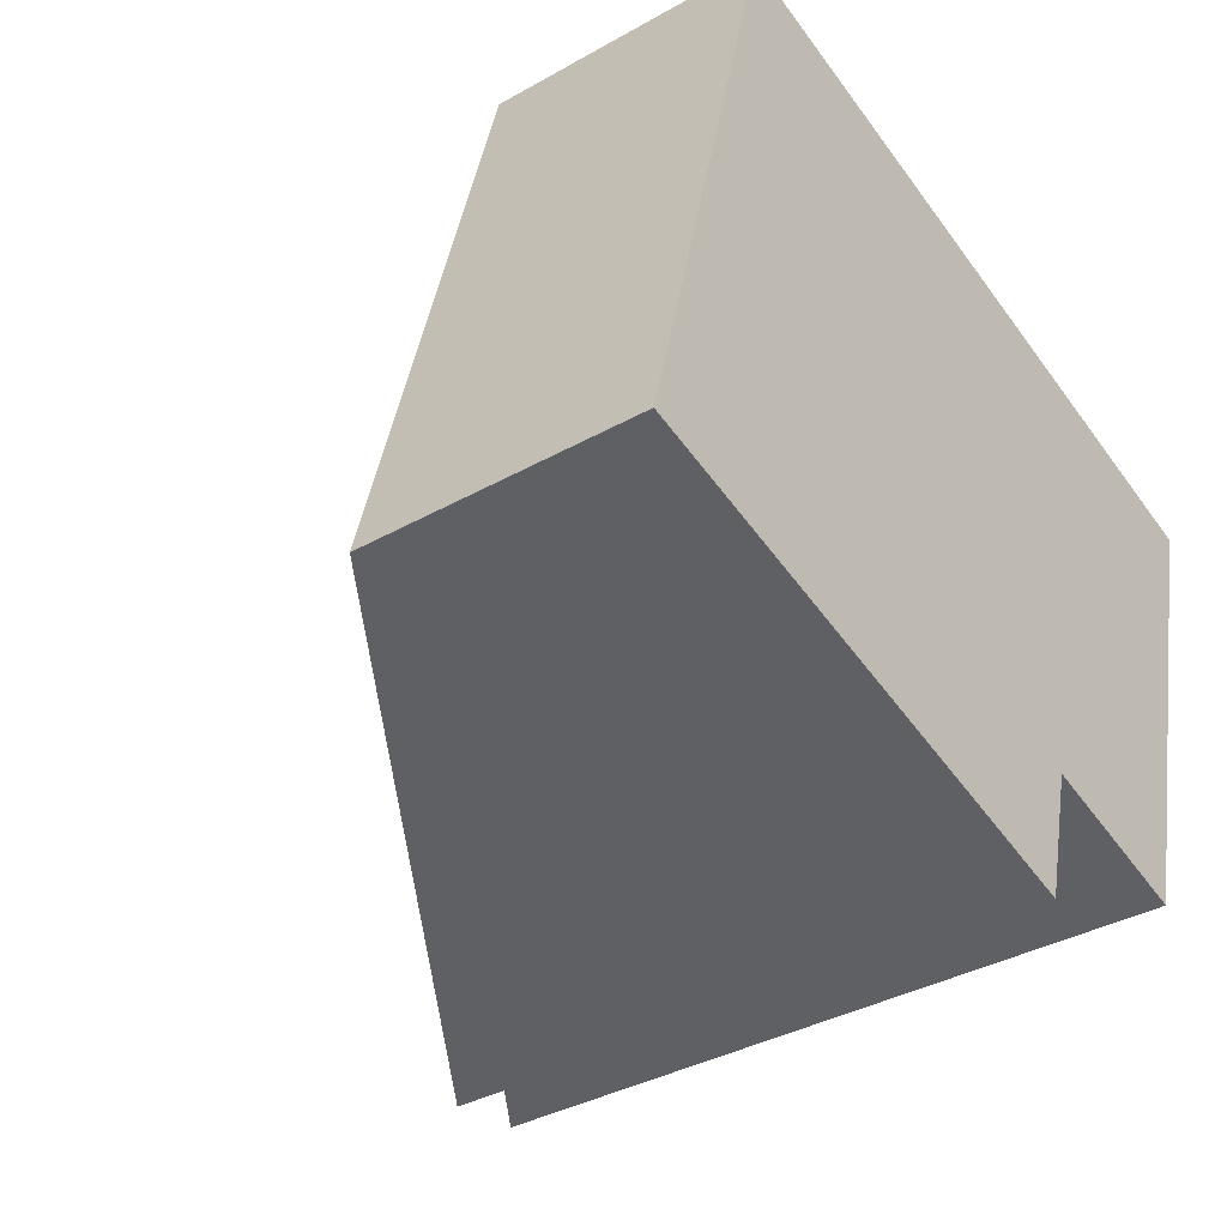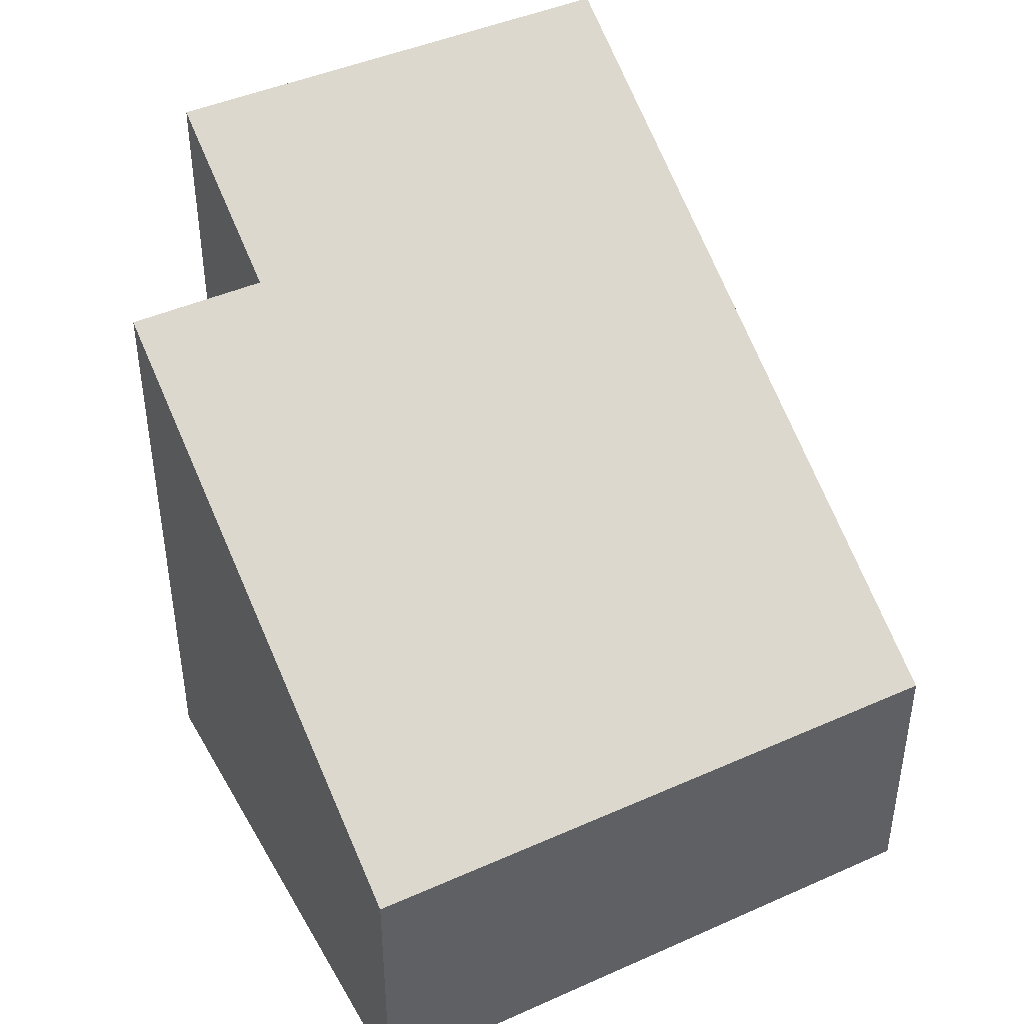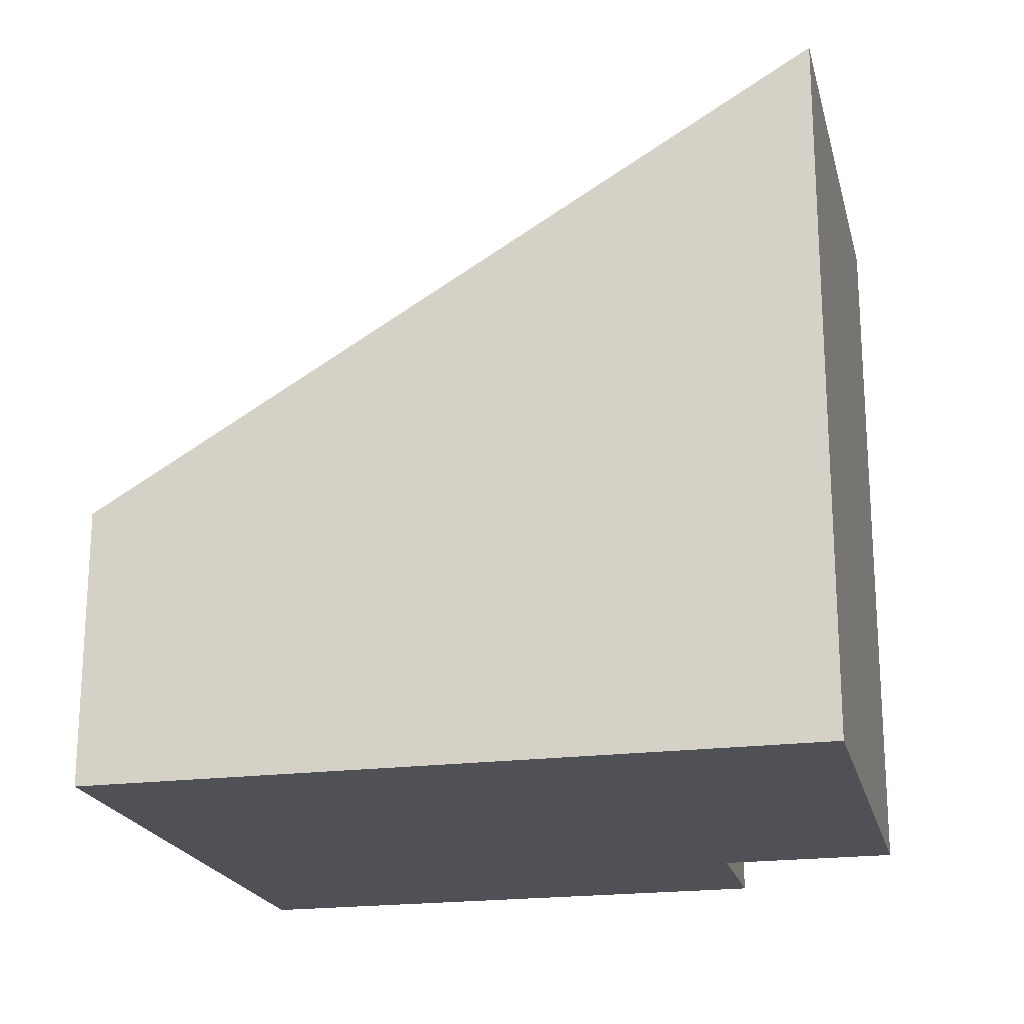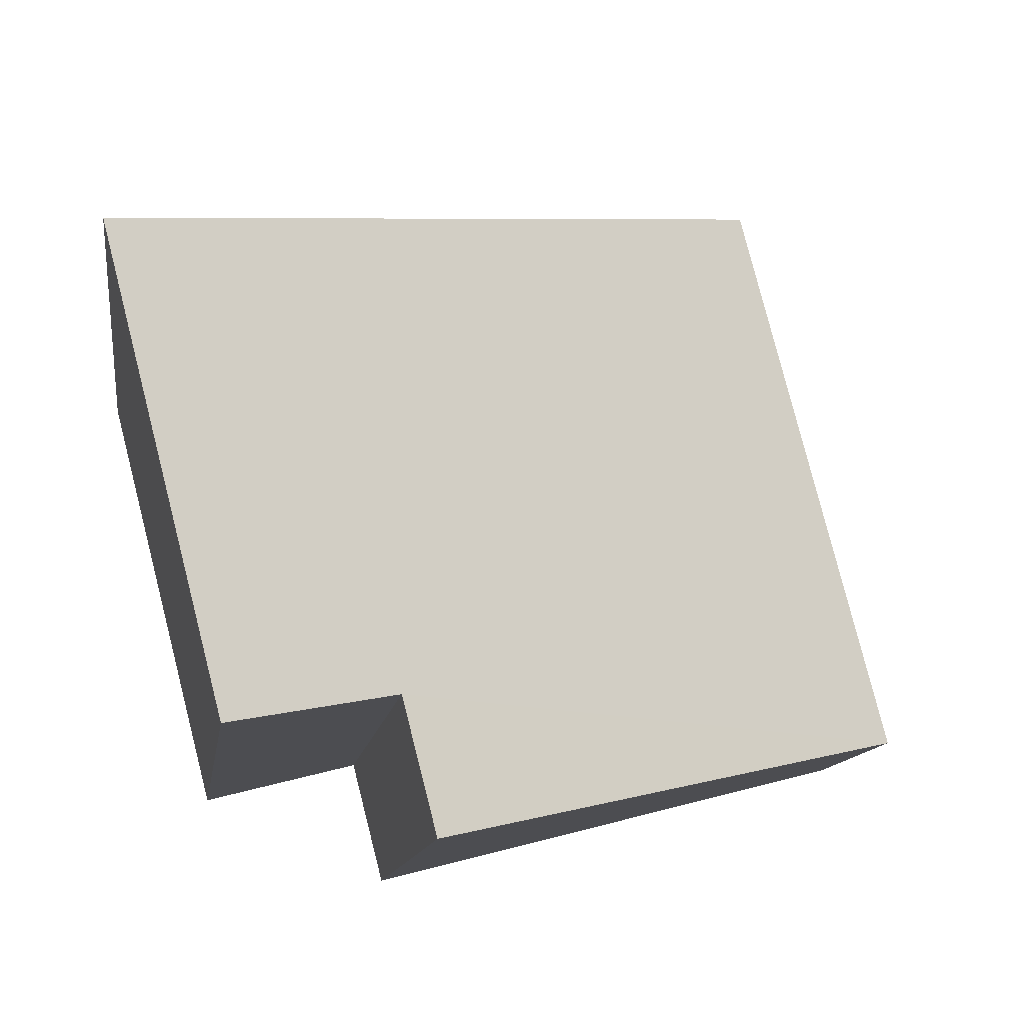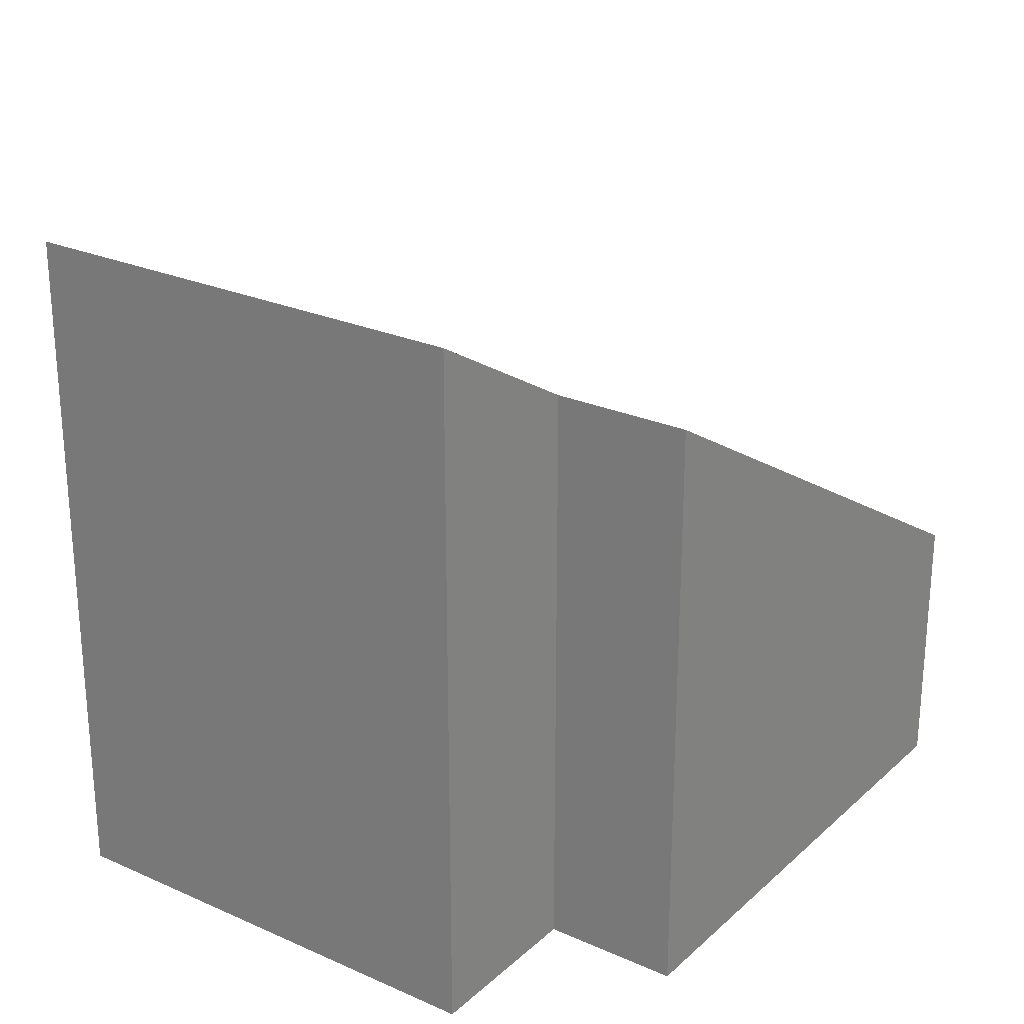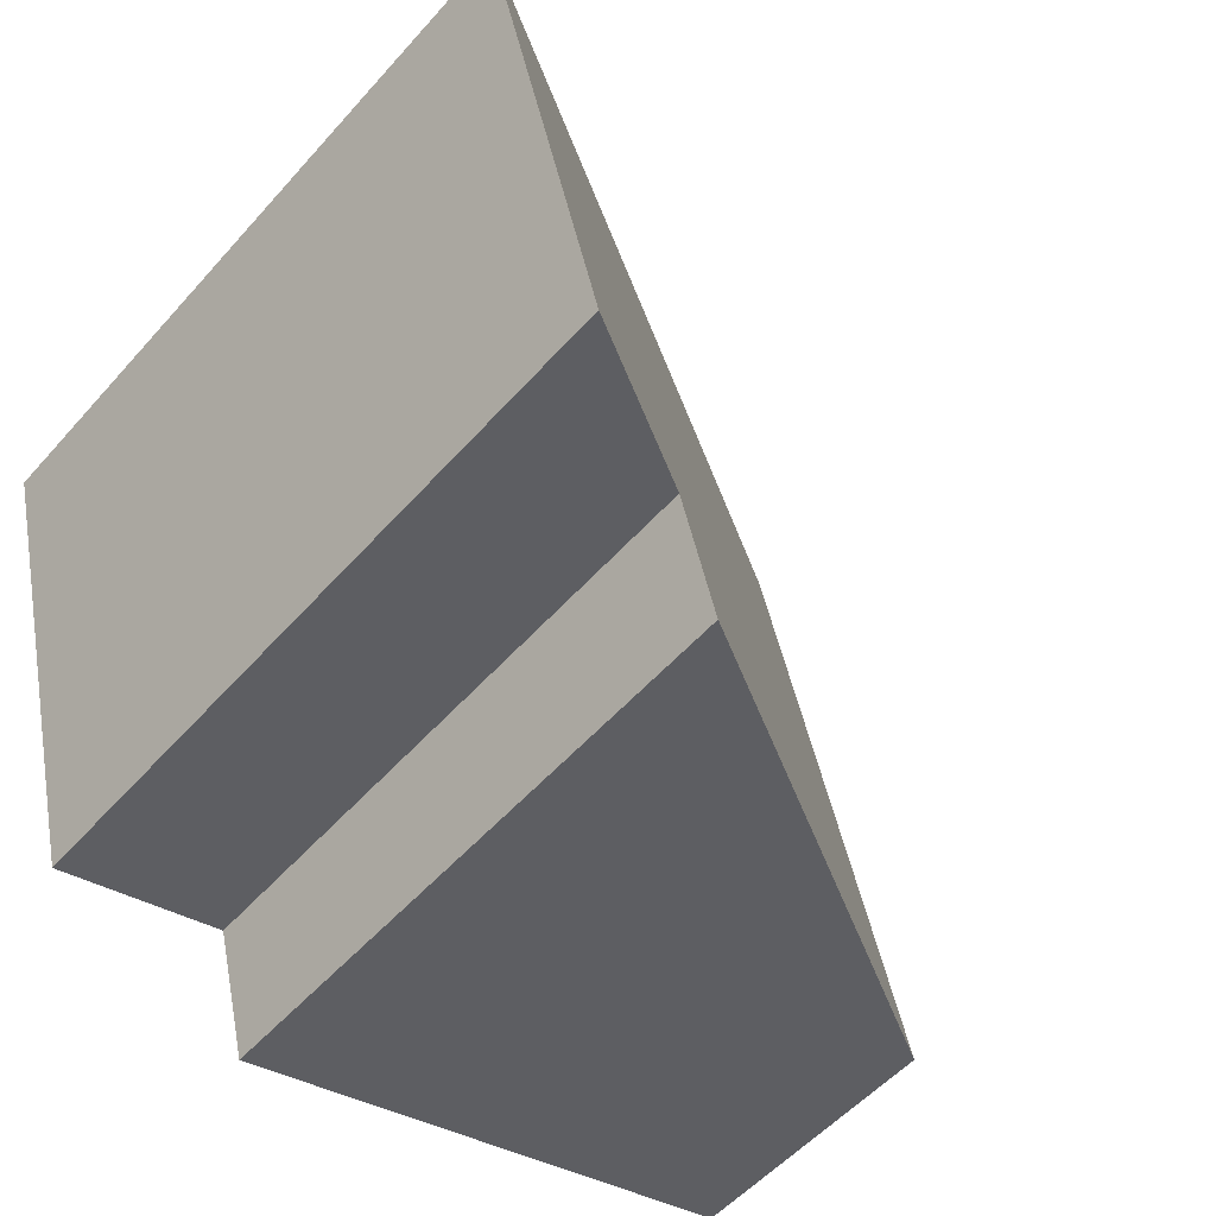
<metadata>
{"format":"obj","ext":"obj","renderer":"f3d","projection":"perspective","resolution":1024,"background":"white","views":[{"elev":-36.3,"azim":-53.5,"up":"+Z"},{"elev":43.7,"azim":-103.3,"up":"+Y"},{"elev":-20.5,"azim":27.7,"up":"+Y"},{"elev":-12.4,"azim":172.0,"up":"+Z"},{"elev":25.5,"azim":140.0,"up":"+Y"},{"elev":-54.0,"azim":139.5,"up":"+Z"}]}
</metadata>
<code>
v  0 1.661 1.017e-16
v  3.425 3.618 -0.016
v  3.216 3.618 -0.828
v  5.169 4.24 2.52
v  0.93 1.661 3.611
v  4.449 4.241 -0.279
v  4.449 1.708e-17 -0.279
v  3.425 9.797e-19 -0.016
v  3.216 5.07e-17 -0.828
v  0 0 0
v  5.169 -1.543e-16 2.52
v  0.93 -2.211e-16 3.611
g defaultobject
f 1 2 3
f 2 1 4
f 4 1 5
f 4 6 2
f 7 2 6
f 2 7 8
f 9 1 3
f 1 9 10
f 8 3 2
f 3 8 9
f 4 7 6
f 7 4 11
f 10 5 1
f 5 10 12
f 5 11 4
f 11 5 12
f 9 12 10
f 12 9 8
f 12 8 7
f 12 7 11

</code>
